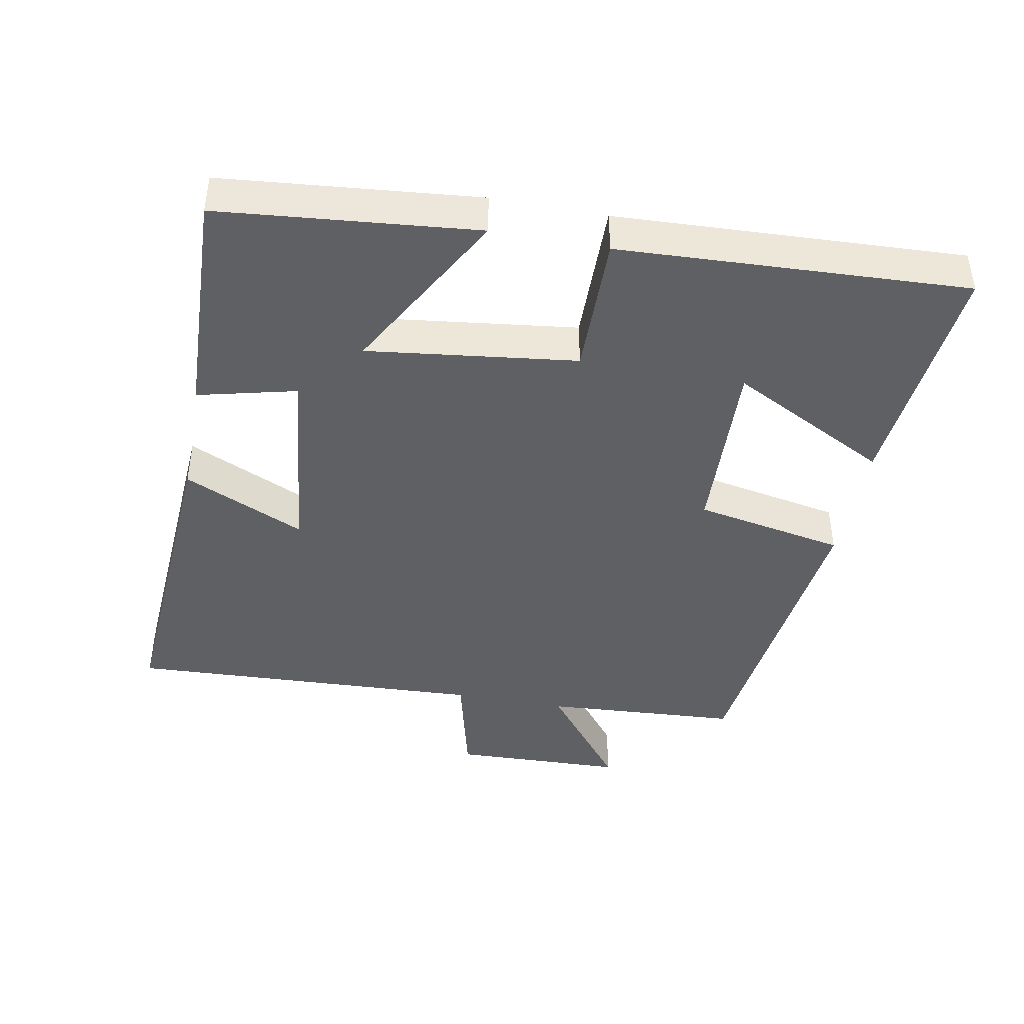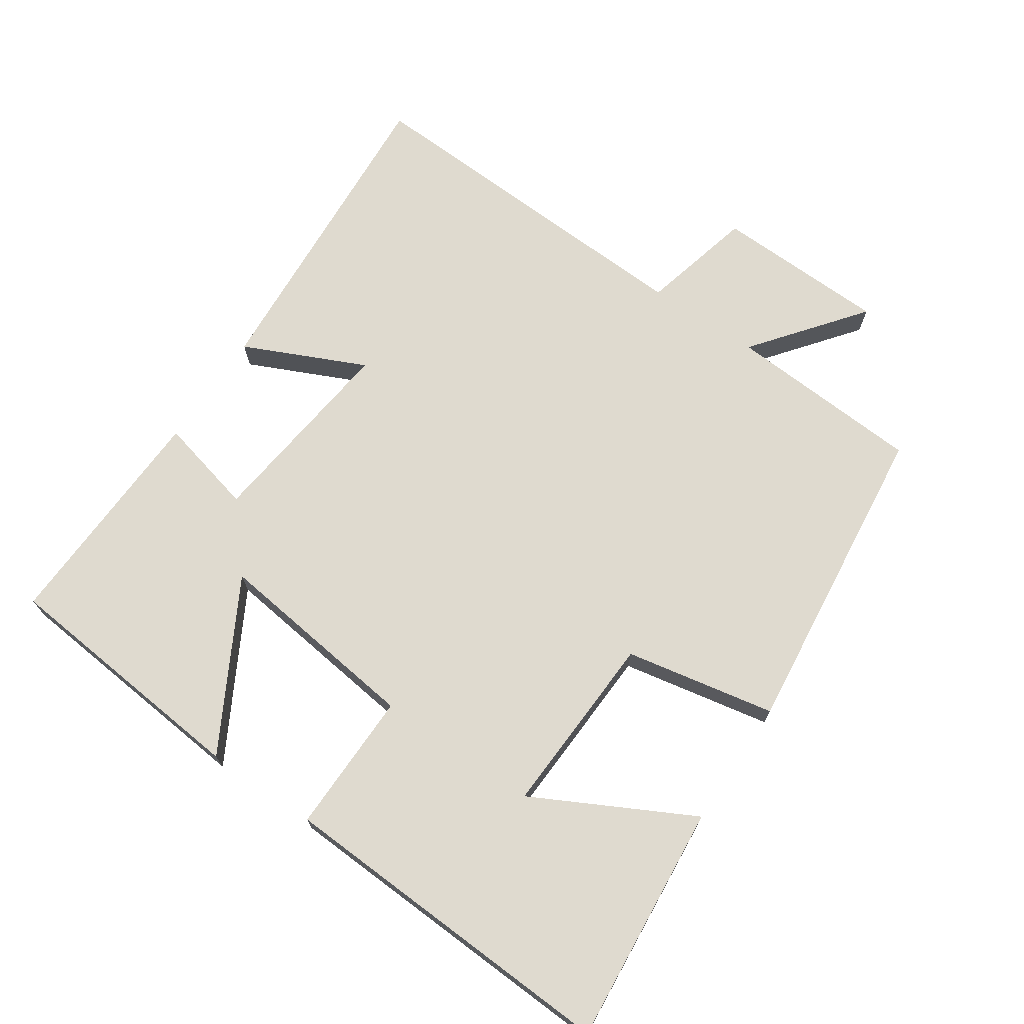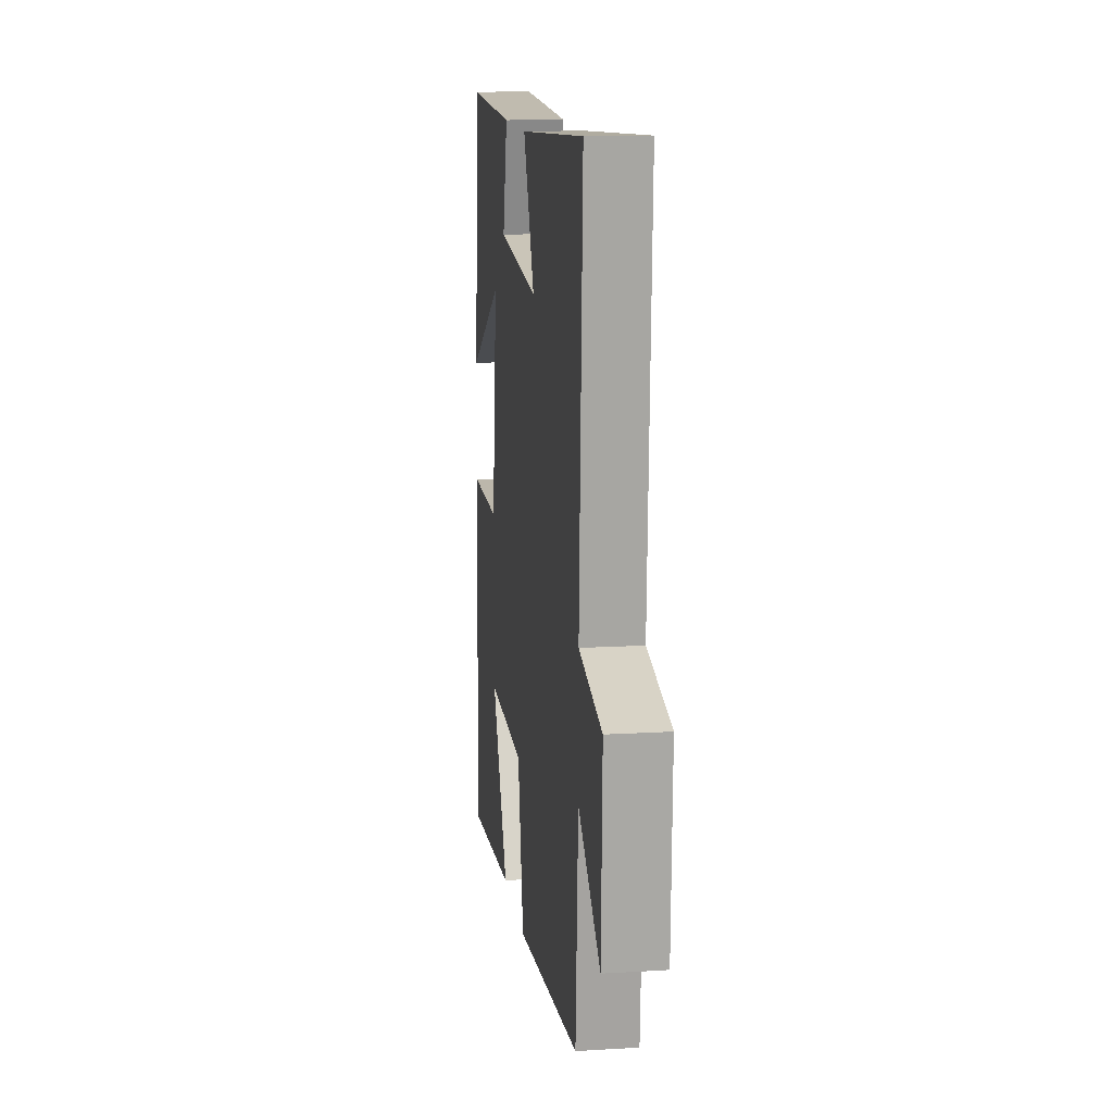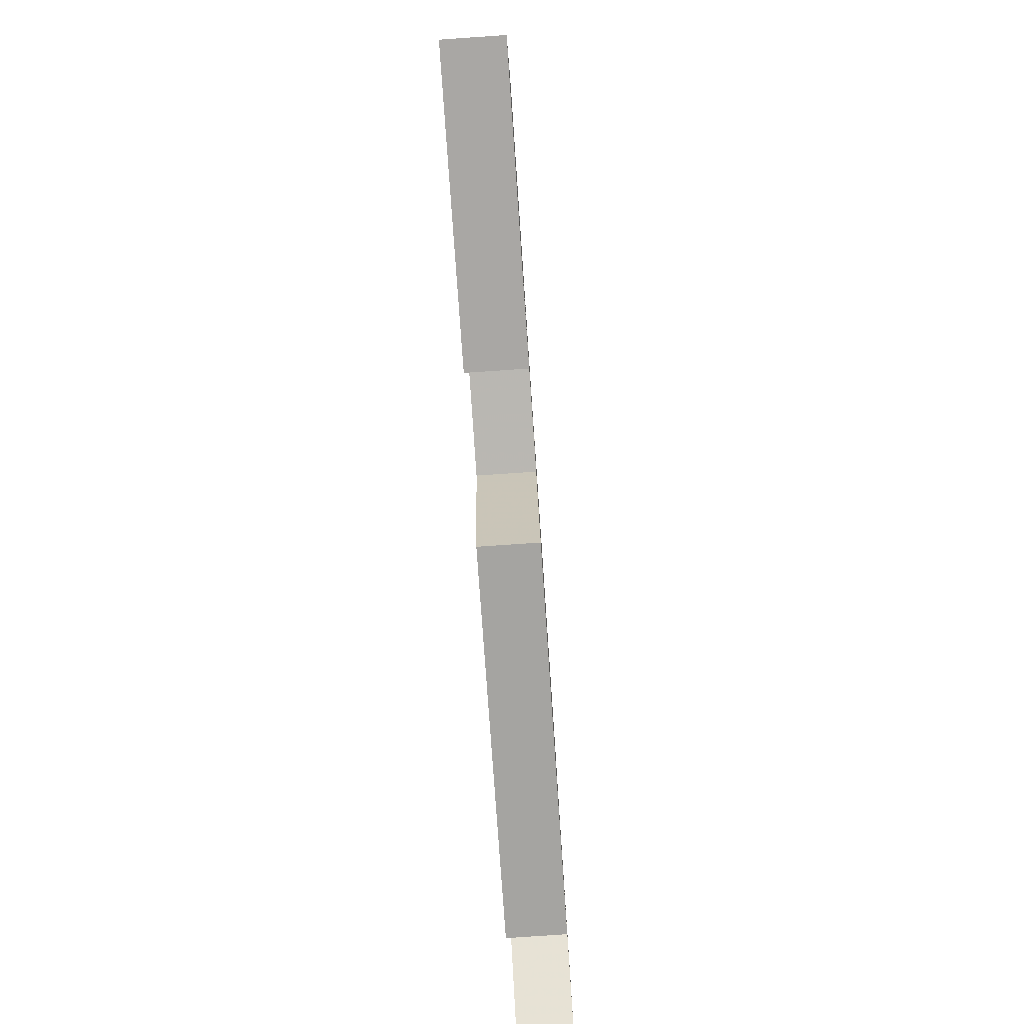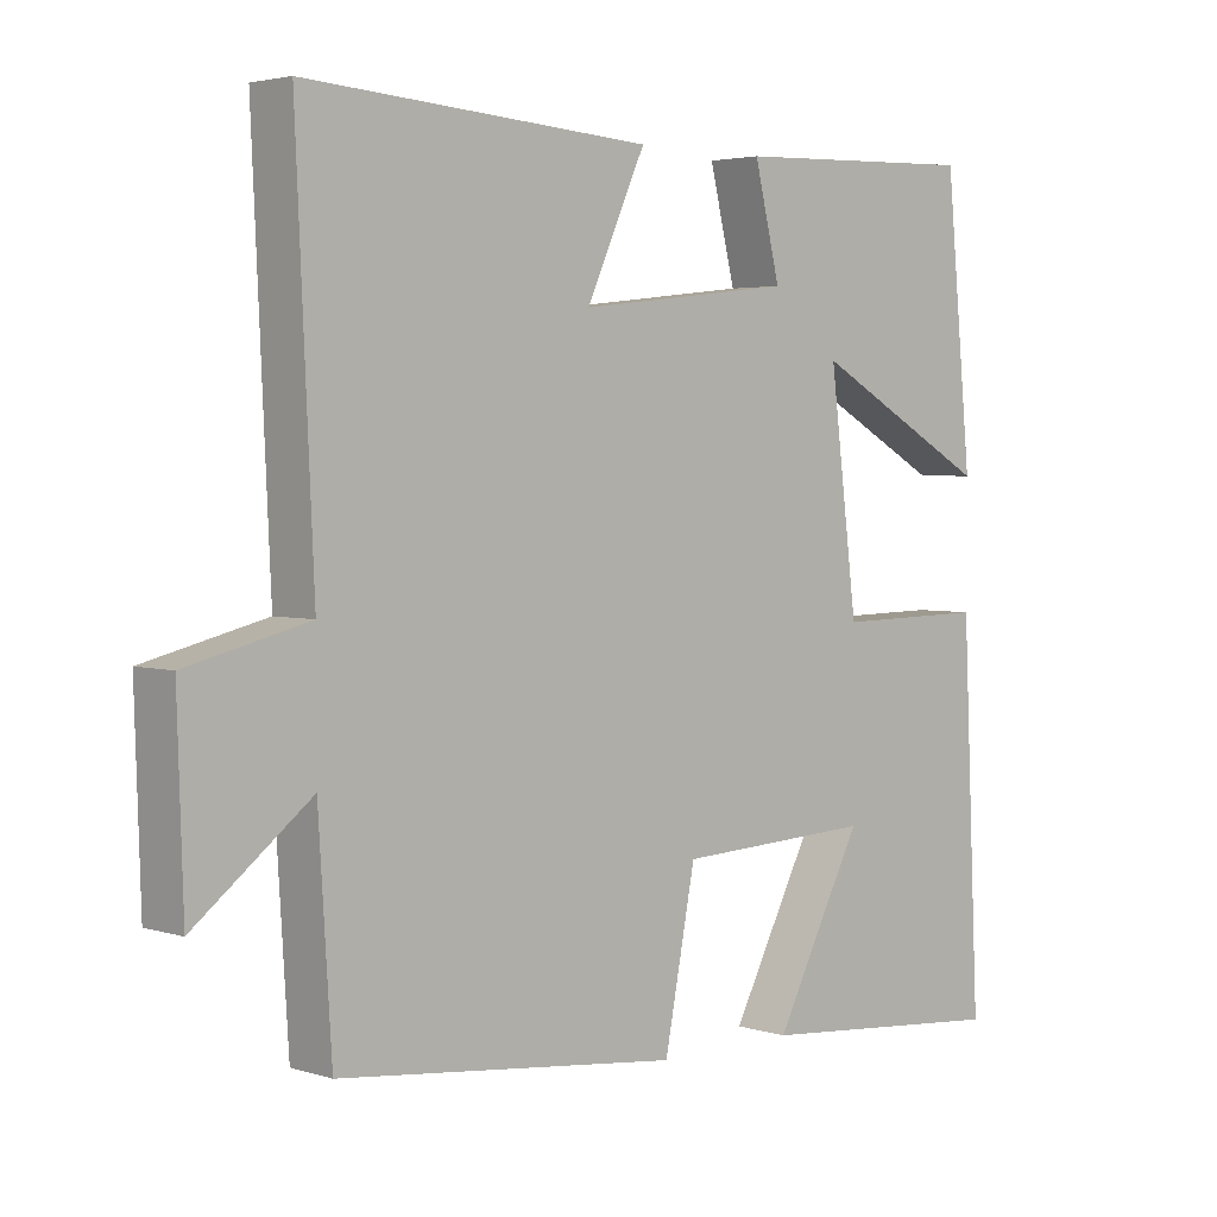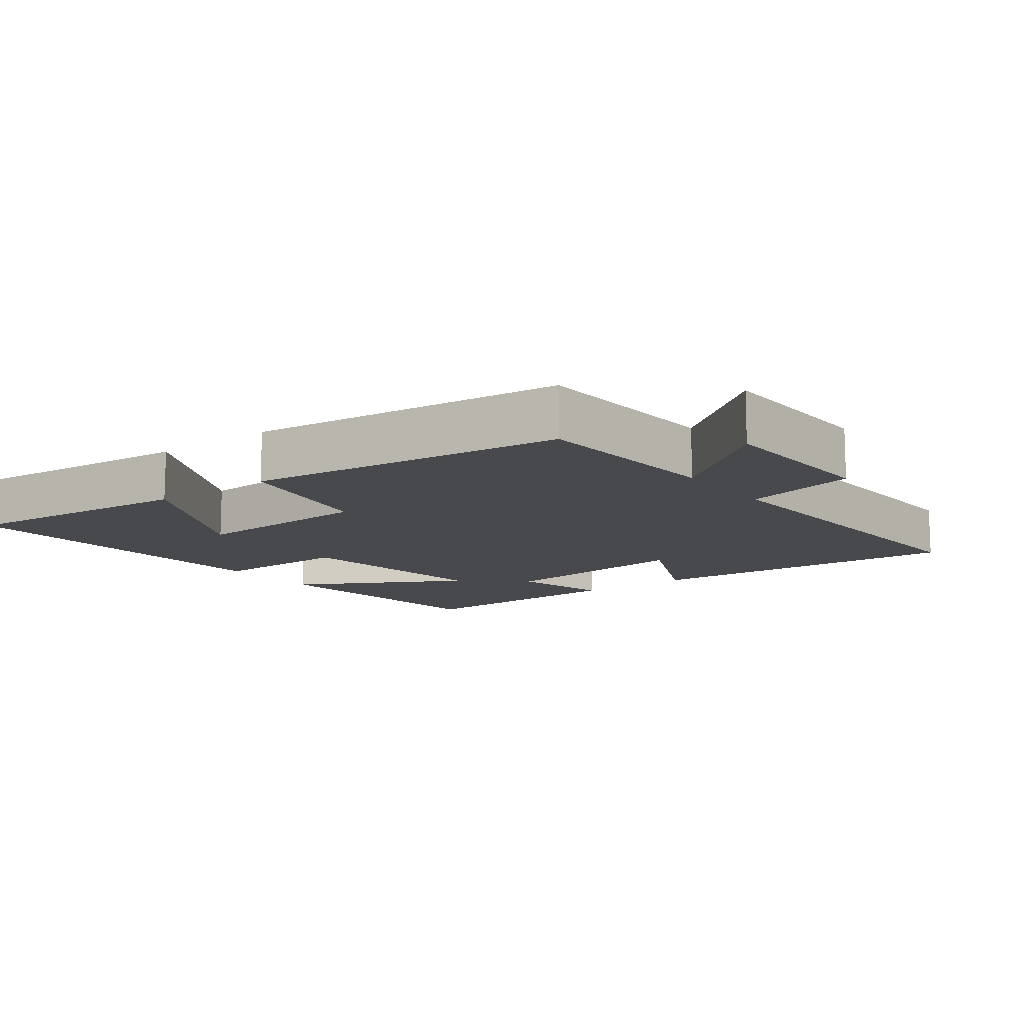
<metadata>
{"format":"obj","ext":"obj","renderer":"f3d","projection":"perspective","resolution":1024,"background":"white","views":[{"elev":-42.8,"azim":79.3,"up":"+Y"},{"elev":70.7,"azim":124.1,"up":"+Y"},{"elev":13.7,"azim":-97.7,"up":"+Z"},{"elev":-79.7,"azim":93.9,"up":"+Z"},{"elev":3.3,"azim":-43.8,"up":"+Z"},{"elev":-12.0,"azim":-143.0,"up":"+Y"}]}
</metadata>
<code>
v 0.464 0.07 0.513
v 0.5 0.07 0.14
v 0.255 0.07 0.275
v 0.293 0.07 -0.029
v 0.5 0.07 -0.026
v 0.524 0.07 -0.531
v 0.174 0.07 -0.5
v 0.294 0.07 -0.269
v 0.026 0.07 -0.281
v -0.016 0.07 -0.5
v -0.482 0.07 -0.448
v -0.5 0.07 -0.162
v -0.658 0.07 -0.285
v -0.666 0.07 -0.033
v -0.5 0.07 0.008
v -0.524 0.07 0.531
v -0.053 0.07 0.5
v -0.134 0.07 0.323
v 0.16 0.07 0.357
v 0.125 0.07 0.5
v 0.464 0 0.513
v 0.5 0 0.14
v 0.255 0 0.275
v 0.293 0 -0.029
v 0.5 0 -0.026
v 0.524 0 -0.531
v 0.174 0 -0.5
v 0.294 0 -0.269
v 0.026 0 -0.281
v -0.016 0 -0.5
v -0.482 0 -0.448
v -0.5 0 -0.162
v -0.658 0 -0.285
v -0.666 0 -0.033
v -0.5 0 0.008
v -0.524 0 0.531
v -0.053 0 0.5
v -0.134 0 0.323
v 0.16 0 0.357
v 0.125 0 0.5
f 19 20 1 2
f 15 16 17 18
f 15 18 19
f 12 13 14 15
f 9 10 11 12
f 8 9 12 15
f 5 6 7 8
f 4 5 8
f 3 4 8 15
f 19 2 3
f 3 15 19
f 22 21 40 39
f 38 37 36 35
f 39 38 35
f 35 34 33 32
f 32 31 30 29
f 35 32 29 28
f 28 27 26 25
f 28 25 24
f 35 28 24 23
f 23 22 39
f 39 35 23
f 1 21 22 2
f 2 22 23 3
f 3 23 24 4
f 4 24 25 5
f 5 25 26 6
f 6 26 27 7
f 7 27 28 8
f 8 28 29 9
f 9 29 30 10
f 10 30 31 11
f 11 31 32 12
f 12 32 33 13
f 13 33 34 14
f 14 34 35 15
f 15 35 36 16
f 16 36 37 17
f 17 37 38 18
f 18 38 39 19
f 19 39 40 20
f 20 40 21 1

</code>
